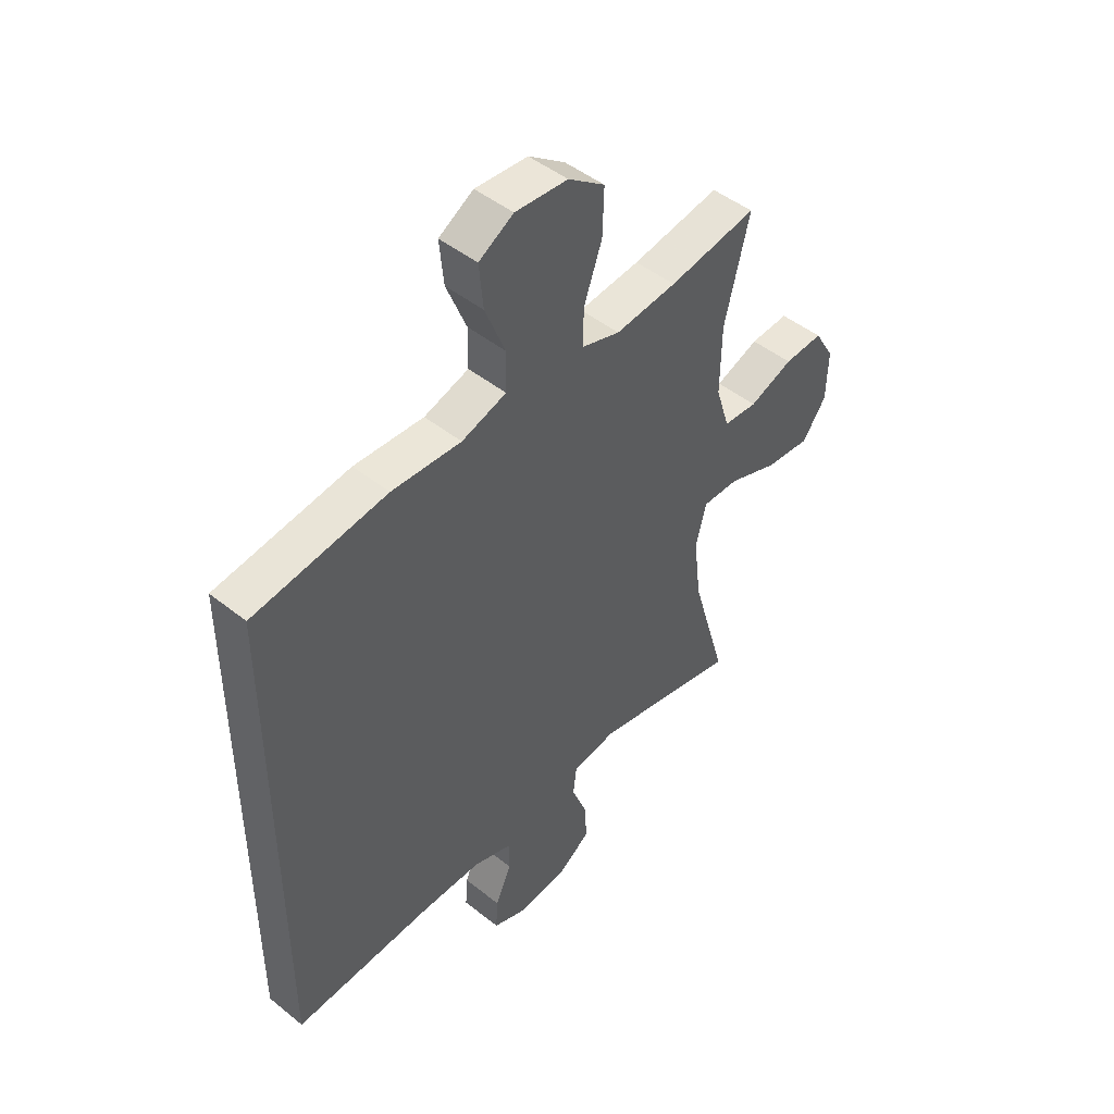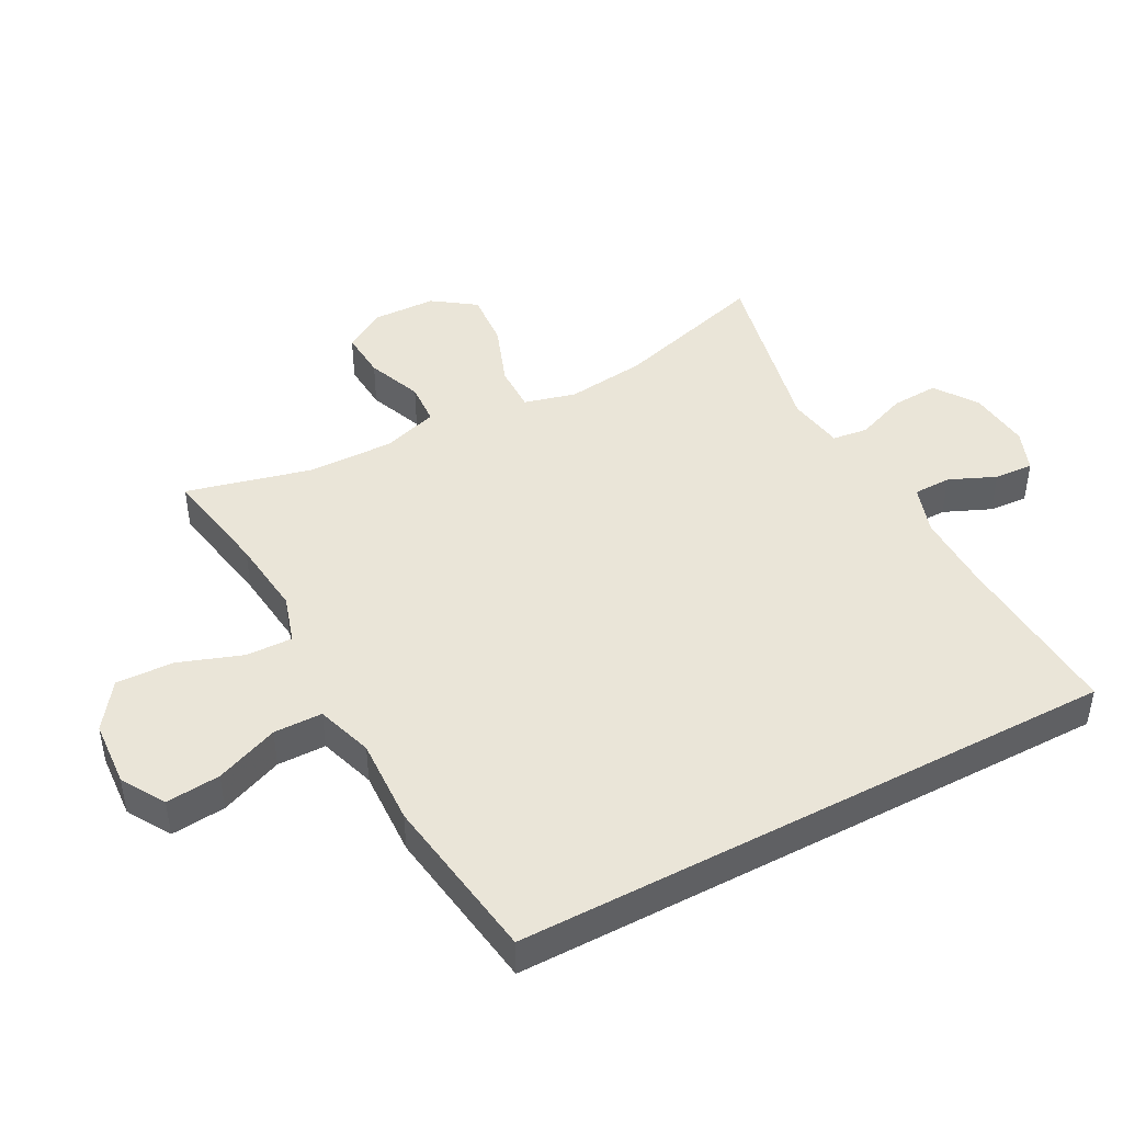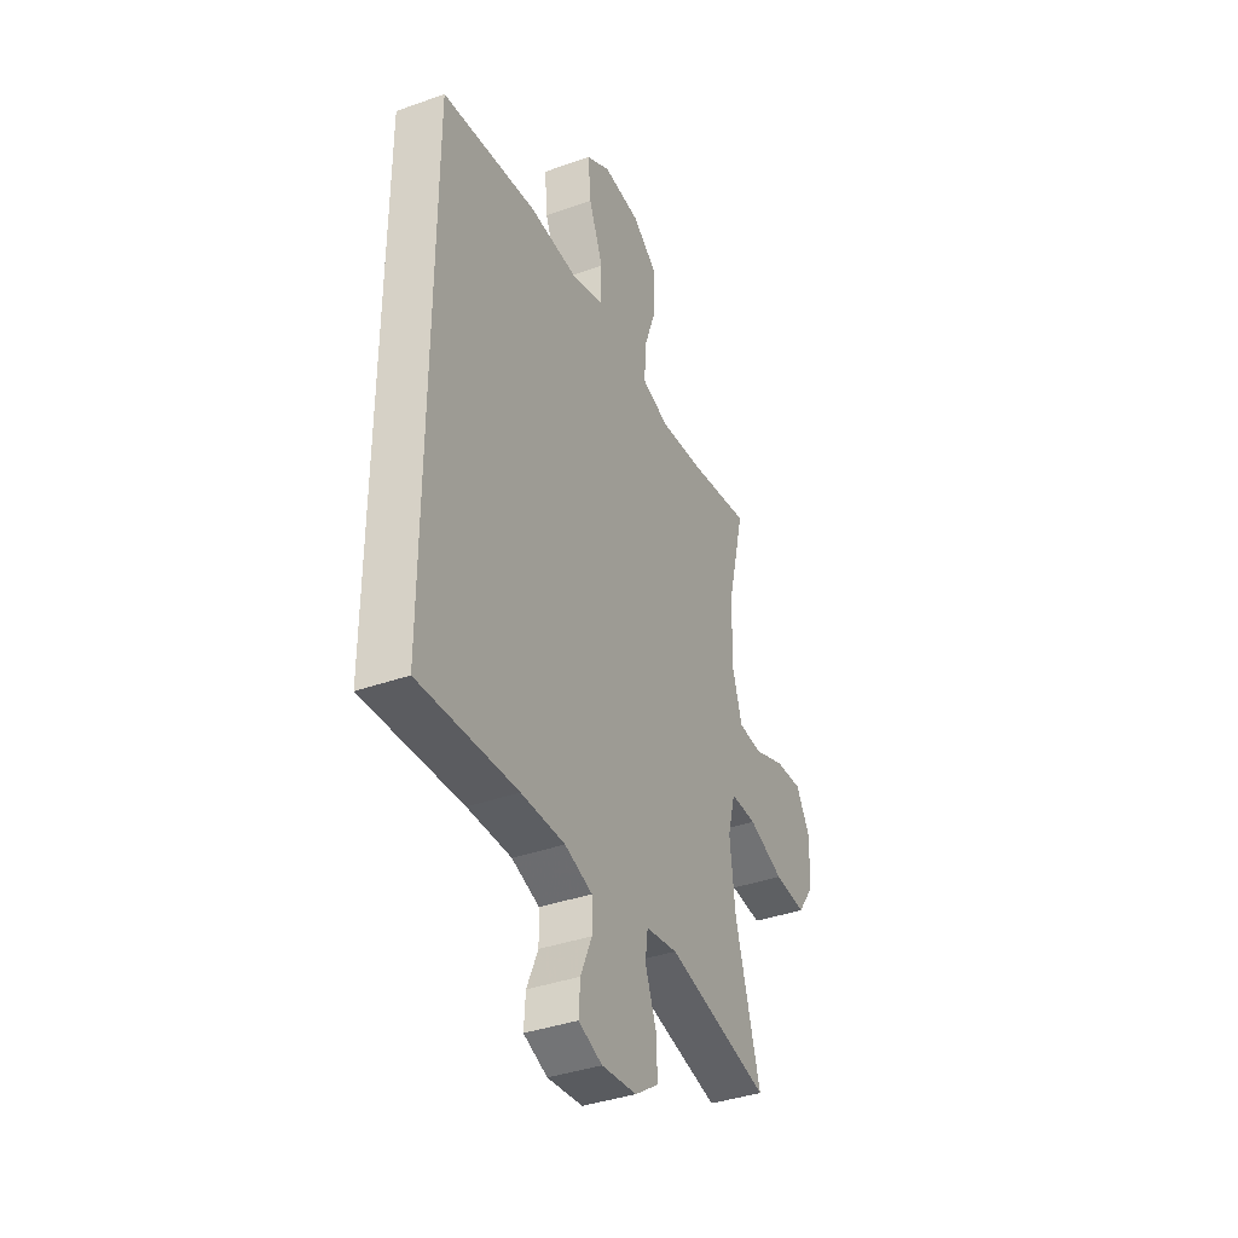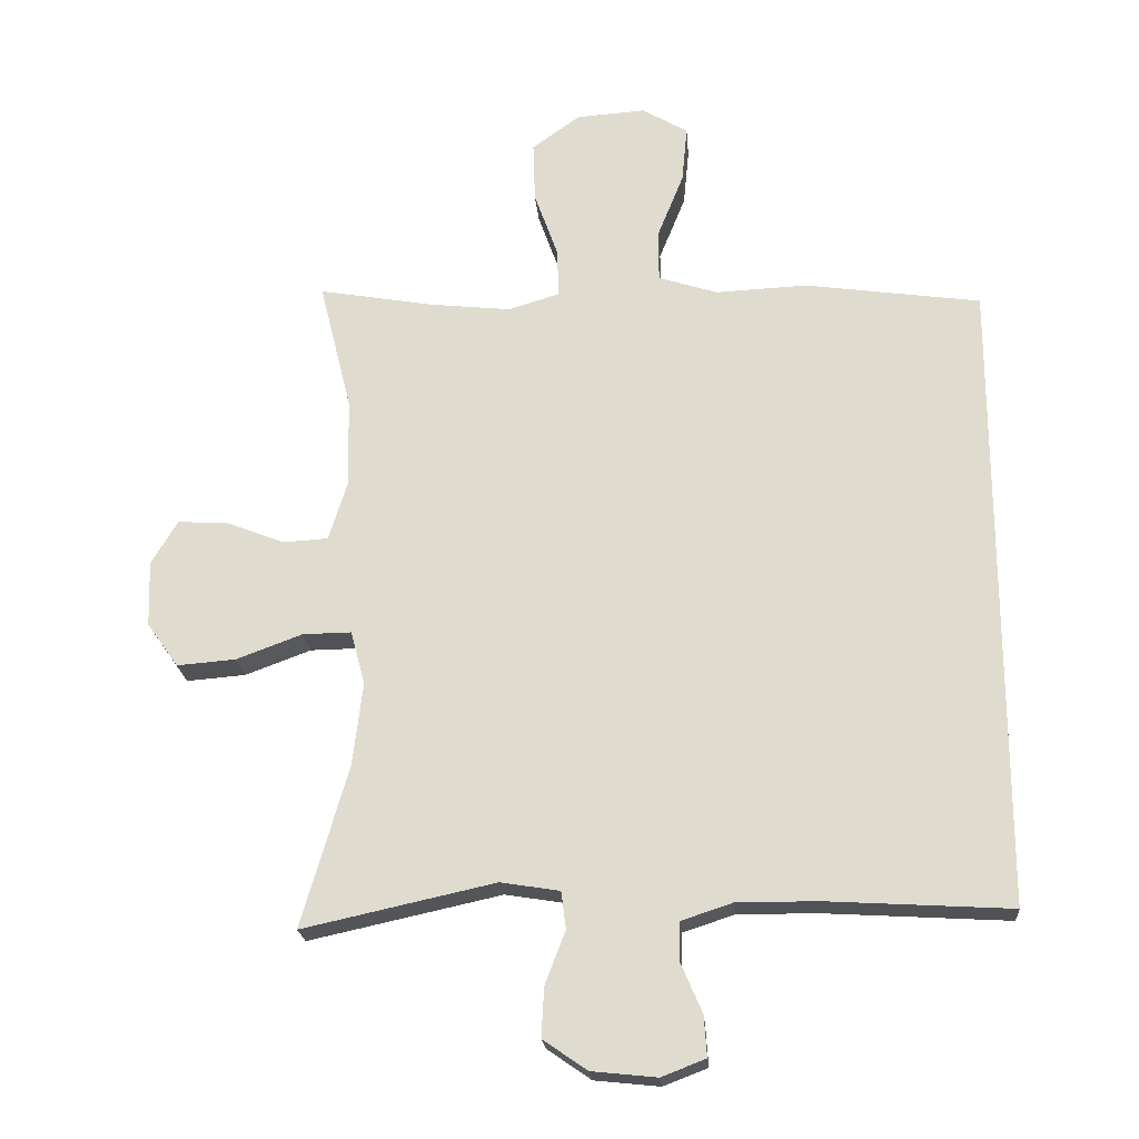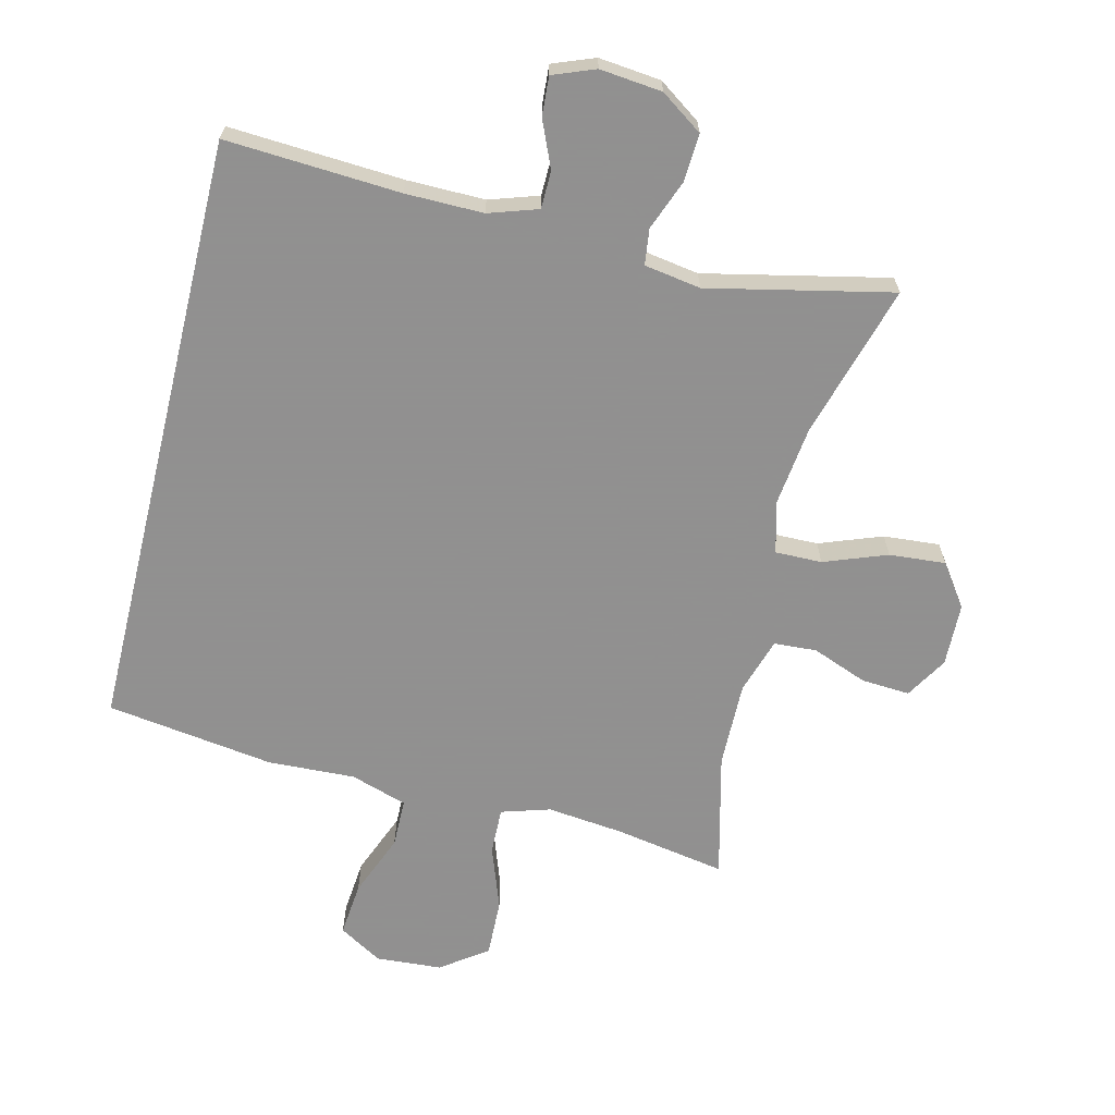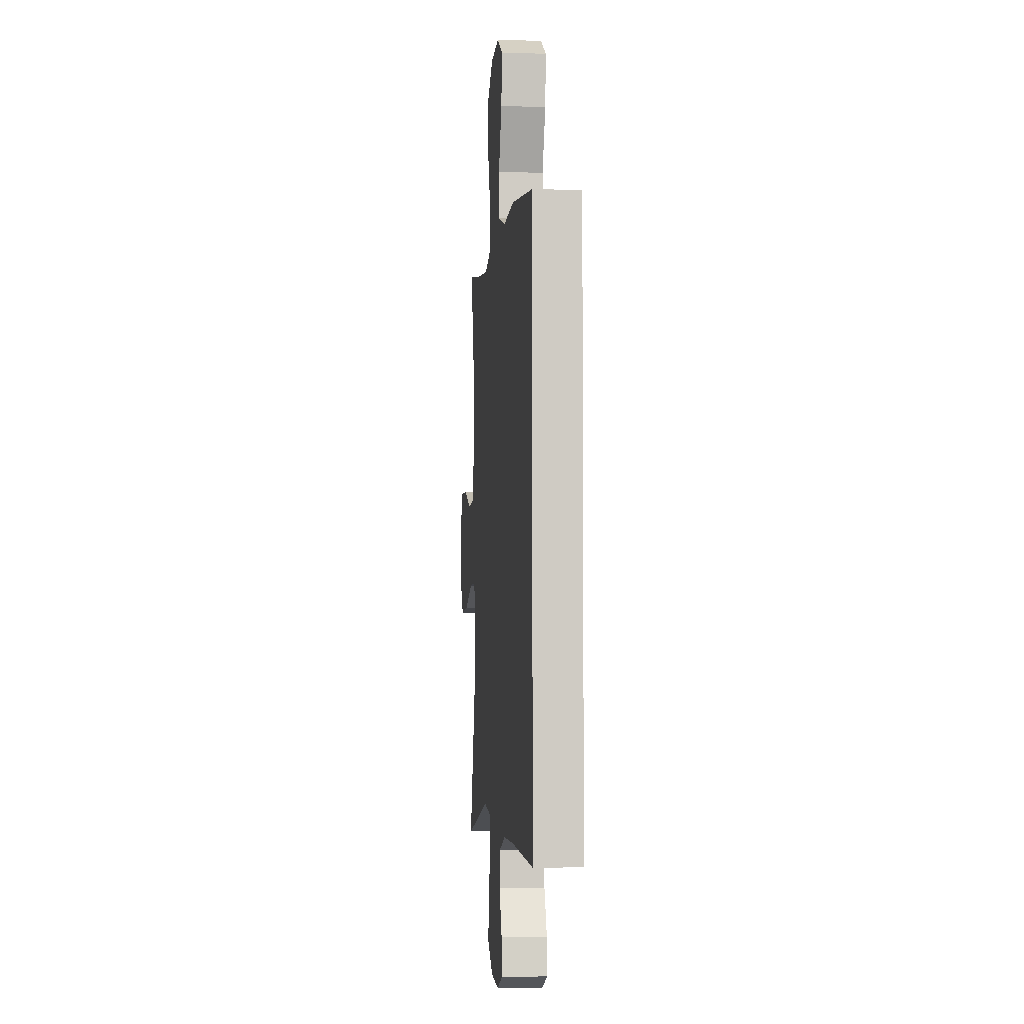
<metadata>
{"format":"obj","ext":"obj","renderer":"f3d","projection":"perspective","resolution":1024,"background":"white","views":[{"elev":47.0,"azim":132.2,"up":"+Z"},{"elev":45.1,"azim":61.9,"up":"+Y"},{"elev":-38.1,"azim":114.3,"up":"+Z"},{"elev":-21.4,"azim":4.6,"up":"+Z"},{"elev":-65.8,"azim":166.3,"up":"+Y"},{"elev":-4.5,"azim":84.2,"up":"+Z"}]}
</metadata>
<code>
v -0.5 0.07 -0.5
v -0.431 0.07 -0.263
v -0.416 0.07 -0.139
v -0.437 0.07 -0.06
v -0.509 0.07 -0.061
v -0.606 0.07 -0.097
v -0.693 0.07 -0.104
v -0.739 0.07 -0.039
v -0.742 0.07 0.058
v -0.703 0.07 0.123
v -0.628 0.07 0.118
v -0.543 0.07 0.085
v -0.477 0.07 0.089
v -0.45 0.07 0.175
v -0.452 0.07 0.307
v -0.5 0.07 0.5
v -0.329 0.07 0.47
v -0.21 0.07 0.457
v -0.135 0.07 0.48
v -0.137 0.07 0.552
v -0.172 0.07 0.65
v -0.175 0.07 0.739
v -0.104 0.07 0.79
v -0.002 0.07 0.797
v 0.065 0.07 0.757
v 0.057 0.07 0.673
v 0.018 0.07 0.576
v 0.019 0.07 0.501
v 0.106 0.07 0.473
v 0.241 0.07 0.479
v 0.5 0.07 0.442
v 0.5 0.07 -0.49
v 0.231 0.07 -0.474
v 0.111 0.07 -0.473
v 0.035 0.07 -0.498
v 0.034 0.07 -0.556
v 0.065 0.07 -0.628
v 0.069 0.07 -0.688
v 0.004 0.07 -0.713
v -0.092 0.07 -0.703
v -0.157 0.07 -0.658
v -0.153 0.07 -0.585
v -0.123 0.07 -0.507
v -0.13 0.07 -0.452
v -0.217 0.07 -0.438
v -0.5 0 -0.5
v -0.431 0 -0.263
v -0.416 0 -0.139
v -0.437 0 -0.06
v -0.509 0 -0.061
v -0.606 0 -0.097
v -0.693 0 -0.104
v -0.739 0 -0.039
v -0.742 0 0.058
v -0.703 0 0.123
v -0.628 0 0.118
v -0.543 0 0.085
v -0.477 0 0.089
v -0.45 0 0.175
v -0.452 0 0.307
v -0.5 0 0.5
v -0.329 0 0.47
v -0.21 0 0.457
v -0.135 0 0.48
v -0.137 0 0.552
v -0.172 0 0.65
v -0.175 0 0.739
v -0.104 0 0.79
v -0.002 0 0.797
v 0.065 0 0.757
v 0.057 0 0.673
v 0.018 0 0.576
v 0.019 0 0.501
v 0.106 0 0.473
v 0.241 0 0.479
v 0.5 0 0.442
v 0.5 0 -0.49
v 0.231 0 -0.474
v 0.111 0 -0.473
v 0.035 0 -0.498
v 0.034 0 -0.556
v 0.065 0 -0.628
v 0.069 0 -0.688
v 0.004 0 -0.713
v -0.092 0 -0.703
v -0.157 0 -0.658
v -0.153 0 -0.585
v -0.123 0 -0.507
v -0.13 0 -0.452
v -0.217 0 -0.438
f 41 42 43
f 40 41 43
f 39 40 43
f 38 39 43
f 37 38 43
f 36 37 43
f 35 36 43 44
f 34 35 44
f 33 34 44 45
f 32 33 45
f 31 32 45
f 30 31 45
f 29 30 45
f 25 26 27
f 24 25 27
f 23 24 27
f 22 23 27
f 21 22 27
f 20 21 27
f 19 20 27 28
f 45 1 2
f 29 45 2
f 28 29 2
f 19 28 2
f 18 19 2
f 10 11 12
f 9 10 12
f 8 9 12
f 7 8 12
f 6 7 12
f 5 6 12
f 4 5 12 13
f 17 18 2 3
f 15 16 17
f 17 3 4
f 15 17 4
f 14 15 4
f 4 13 14
f 88 87 86
f 88 86 85
f 88 85 84
f 88 84 83
f 88 83 82
f 88 82 81
f 89 88 81 80
f 89 80 79
f 90 89 79 78
f 90 78 77
f 90 77 76
f 90 76 75
f 90 75 74
f 72 71 70
f 72 70 69
f 72 69 68
f 72 68 67
f 72 67 66
f 72 66 65
f 73 72 65 64
f 47 46 90
f 47 90 74
f 47 74 73
f 47 73 64
f 47 64 63
f 57 56 55
f 57 55 54
f 57 54 53
f 57 53 52
f 57 52 51
f 57 51 50
f 58 57 50 49
f 48 47 63 62
f 62 61 60
f 49 48 62
f 49 62 60
f 49 60 59
f 59 58 49
f 1 46 47 2
f 2 47 48 3
f 3 48 49 4
f 4 49 50 5
f 5 50 51 6
f 6 51 52 7
f 7 52 53 8
f 8 53 54 9
f 9 54 55 10
f 10 55 56 11
f 11 56 57 12
f 12 57 58 13
f 13 58 59 14
f 14 59 60 15
f 15 60 61 16
f 16 61 62 17
f 17 62 63 18
f 18 63 64 19
f 19 64 65 20
f 20 65 66 21
f 21 66 67 22
f 22 67 68 23
f 23 68 69 24
f 24 69 70 25
f 25 70 71 26
f 26 71 72 27
f 27 72 73 28
f 28 73 74 29
f 29 74 75 30
f 30 75 76 31
f 31 76 77 32
f 32 77 78 33
f 33 78 79 34
f 34 79 80 35
f 35 80 81 36
f 36 81 82 37
f 37 82 83 38
f 38 83 84 39
f 39 84 85 40
f 40 85 86 41
f 41 86 87 42
f 42 87 88 43
f 43 88 89 44
f 44 89 90 45
f 45 90 46 1

</code>
